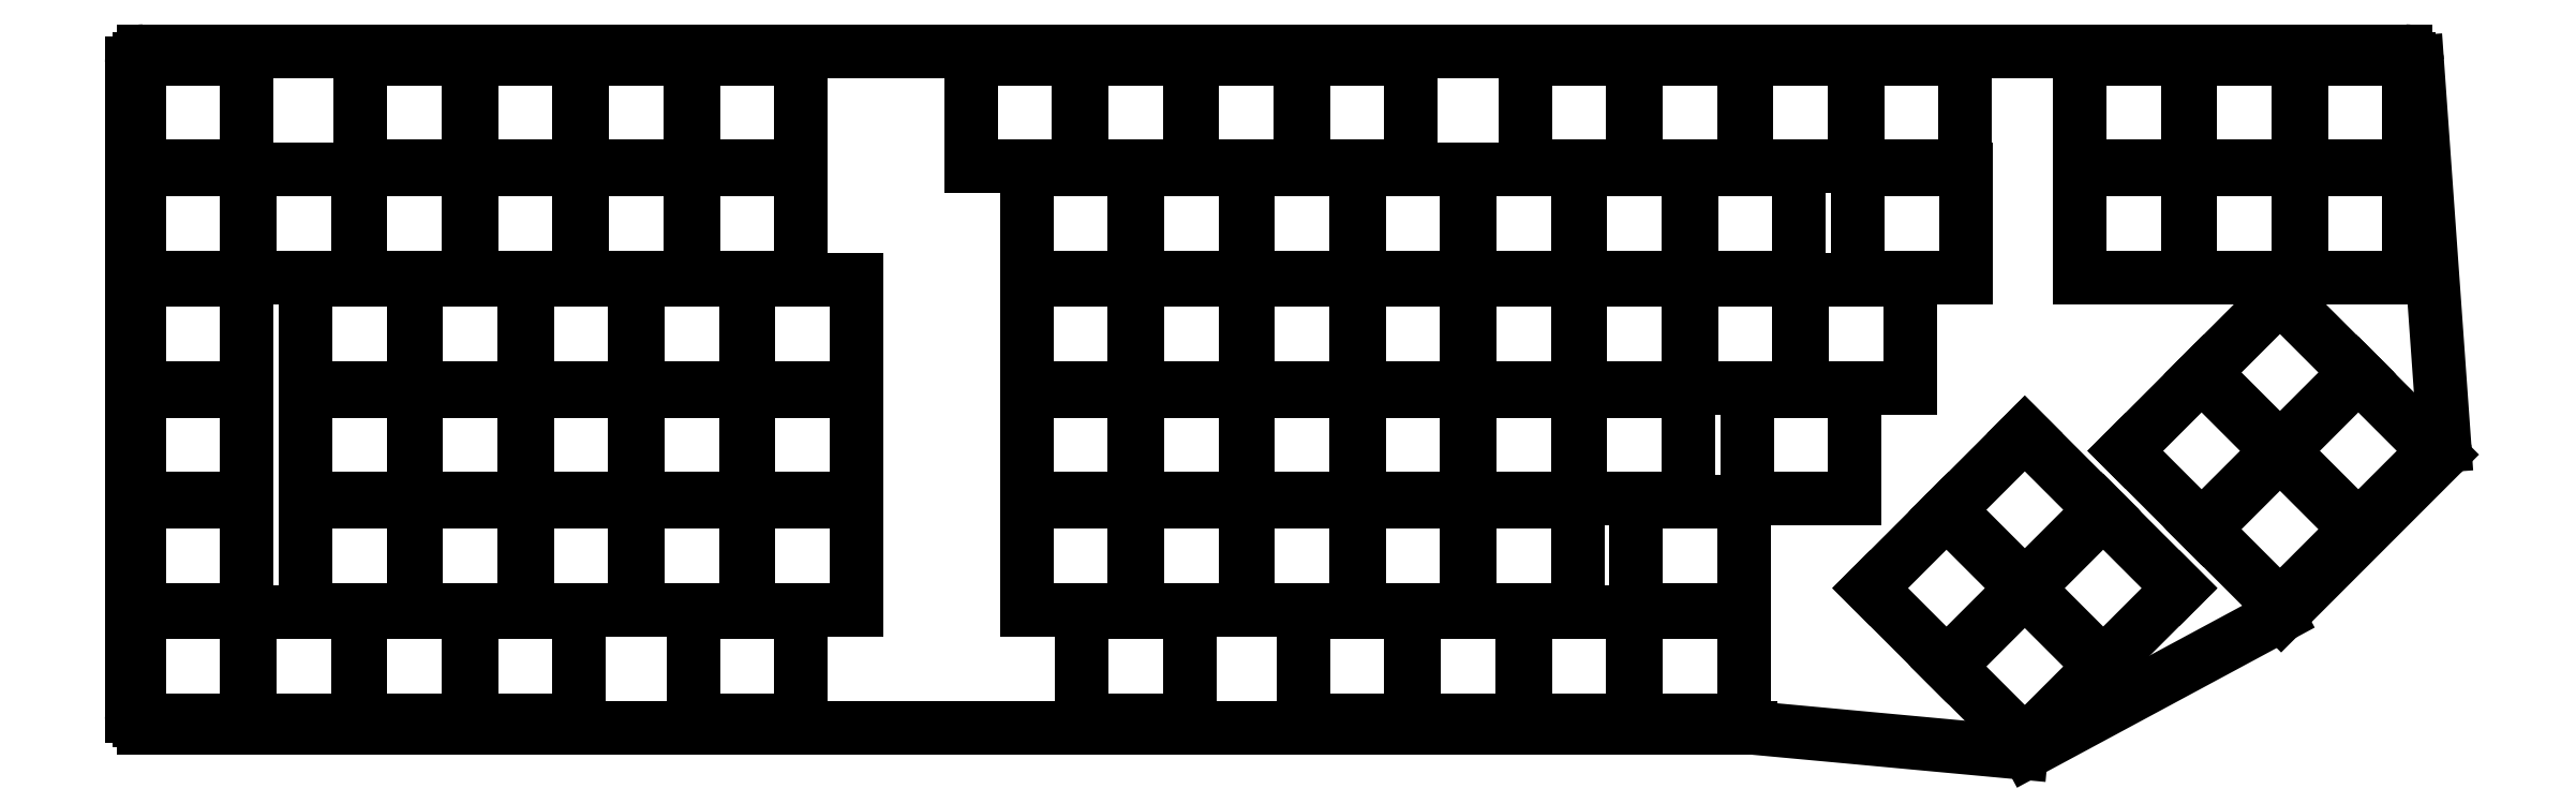
<metadata>
{"format":"dxf","ext":"dxf","renderer":"ezdxf+matplotlib","layout":"modelspace","background":"white","min_lineweight":24,"dpi":150}
</metadata>
<code>
0
SECTION
2
ENTITIES
0
LINE
8
0
10
-10.5
20
-8.5
11
-10.5
21
103.5
0
LINE
8
0
10
-8.5
20
105.5
11
379.4
21
105.5
0
LINE
8
0
10
381.4
20
103.6
11
386
21
37.88
0
LINE
8
0
10
385.5
20
36.33
11
358
21
8.896
0
LINE
8
0
10
357.6
20
8.549
11
314.6
21
-14.56
0
LINE
8
0
10
313.5
20
-14.79
11
267.2
21
-10.51
0
LINE
8
0
10
267
20
-10.5
11
-8.5
21
-10.5
0
ARC
8
0
10
-8.5
20
103.5
40
2
50
90
51
180
0
ARC
8
0
10
379.4
20
103.5
40
2
50
4.071
51
90
0
ARC
8
0
10
384
20
37.74
40
2
50
315
51
4.071
0
ARC
8
0
10
356.6
20
10.31
40
2
50
298.3
51
315
0
ARC
8
0
10
313.7
20
-12.8
40
2
50
264.7
51
298.3
0
ARC
8
0
10
267
20
-12.5
40
2
50
84.71
51
90
0
ARC
8
0
10
-8.5
20
-8.5
40
2
50
180
51
270
0
LINE
8
0
10
-9.25
20
-9.25
11
9.25
21
-9.25
0
LINE
8
0
10
9.25
20
-9.25
11
9.25
21
9.25
0
LINE
8
0
10
9.25
20
9.25
11
-9.25
21
9.25
0
LINE
8
0
10
-9.25
20
9.25
11
-9.25
21
-9.25
0
LINE
8
0
10
-9.25
20
9.75
11
9.25
21
9.75
0
LINE
8
0
10
9.25
20
9.75
11
9.25
21
28.25
0
LINE
8
0
10
9.25
20
28.25
11
-9.25
21
28.25
0
LINE
8
0
10
-9.25
20
28.25
11
-9.25
21
9.75
0
LINE
8
0
10
-9.25
20
28.75
11
9.25
21
28.75
0
LINE
8
0
10
9.25
20
28.75
11
9.25
21
47.25
0
LINE
8
0
10
9.25
20
47.25
11
-9.25
21
47.25
0
LINE
8
0
10
-9.25
20
47.25
11
-9.25
21
28.75
0
LINE
8
0
10
-9.25
20
47.75
11
9.25
21
47.75
0
LINE
8
0
10
9.25
20
47.75
11
9.25
21
66.25
0
LINE
8
0
10
9.25
20
66.25
11
-9.25
21
66.25
0
LINE
8
0
10
-9.25
20
66.25
11
-9.25
21
47.75
0
LINE
8
0
10
-9.25
20
66.75
11
9.25
21
66.75
0
LINE
8
0
10
9.25
20
66.75
11
9.25
21
85.25
0
LINE
8
0
10
9.25
20
85.25
11
-9.25
21
85.25
0
LINE
8
0
10
-9.25
20
85.25
11
-9.25
21
66.75
0
LINE
8
0
10
-9.25
20
85.75
11
9.25
21
85.75
0
LINE
8
0
10
9.25
20
85.75
11
9.25
21
104.2
0
LINE
8
0
10
9.25
20
104.2
11
-9.25
21
104.2
0
LINE
8
0
10
-9.25
20
104.2
11
-9.25
21
85.75
0
LINE
8
0
10
9.75
20
-9.25
11
28.25
21
-9.25
0
LINE
8
0
10
28.25
20
-9.25
11
28.25
21
9.25
0
LINE
8
0
10
28.25
20
9.25
11
9.75
21
9.25
0
LINE
8
0
10
9.75
20
9.25
11
9.75
21
-9.25
0
LINE
8
0
10
19.27
20
9.75
11
37.77
21
9.75
0
LINE
8
0
10
37.77
20
9.75
11
37.77
21
28.25
0
LINE
8
0
10
37.77
20
28.25
11
19.27
21
28.25
0
LINE
8
0
10
19.27
20
28.25
11
19.27
21
9.75
0
LINE
8
0
10
19.27
20
28.75
11
37.77
21
28.75
0
LINE
8
0
10
37.77
20
28.75
11
37.77
21
47.25
0
LINE
8
0
10
37.77
20
47.25
11
19.27
21
47.25
0
LINE
8
0
10
19.27
20
47.25
11
19.27
21
28.75
0
LINE
8
0
10
19.27
20
47.75
11
37.77
21
47.75
0
LINE
8
0
10
37.77
20
47.75
11
37.77
21
66.25
0
LINE
8
0
10
37.77
20
66.25
11
19.27
21
66.25
0
LINE
8
0
10
19.27
20
66.25
11
19.27
21
47.75
0
LINE
8
0
10
9.75
20
66.75
11
28.25
21
66.75
0
LINE
8
0
10
28.25
20
66.75
11
28.25
21
85.25
0
LINE
8
0
10
28.25
20
85.25
11
9.75
21
85.25
0
LINE
8
0
10
9.75
20
85.25
11
9.75
21
66.75
0
LINE
8
0
10
28.75
20
-9.25
11
47.25
21
-9.25
0
LINE
8
0
10
47.25
20
-9.25
11
47.25
21
9.25
0
LINE
8
0
10
47.25
20
9.25
11
28.75
21
9.25
0
LINE
8
0
10
28.75
20
9.25
11
28.75
21
-9.25
0
LINE
8
0
10
38.27
20
9.75
11
56.77
21
9.75
0
LINE
8
0
10
56.77
20
9.75
11
56.77
21
28.25
0
LINE
8
0
10
56.77
20
28.25
11
38.27
21
28.25
0
LINE
8
0
10
38.27
20
28.25
11
38.27
21
9.75
0
LINE
8
0
10
38.27
20
28.75
11
56.77
21
28.75
0
LINE
8
0
10
56.77
20
28.75
11
56.77
21
47.25
0
LINE
8
0
10
56.77
20
47.25
11
38.27
21
47.25
0
LINE
8
0
10
38.27
20
47.25
11
38.27
21
28.75
0
LINE
8
0
10
38.27
20
47.75
11
56.77
21
47.75
0
LINE
8
0
10
56.77
20
47.75
11
56.77
21
66.25
0
LINE
8
0
10
56.77
20
66.25
11
38.27
21
66.25
0
LINE
8
0
10
38.27
20
66.25
11
38.27
21
47.75
0
LINE
8
0
10
28.75
20
66.75
11
47.25
21
66.75
0
LINE
8
0
10
47.25
20
66.75
11
47.25
21
85.25
0
LINE
8
0
10
47.25
20
85.25
11
28.75
21
85.25
0
LINE
8
0
10
28.75
20
85.25
11
28.75
21
66.75
0
LINE
8
0
10
28.75
20
85.75
11
47.25
21
85.75
0
LINE
8
0
10
47.25
20
85.75
11
47.25
21
104.2
0
LINE
8
0
10
47.25
20
104.2
11
28.75
21
104.2
0
LINE
8
0
10
28.75
20
104.2
11
28.75
21
85.75
0
LINE
8
0
10
47.75
20
-9.25
11
66.25
21
-9.25
0
LINE
8
0
10
66.25
20
-9.25
11
66.25
21
9.25
0
LINE
8
0
10
66.25
20
9.25
11
47.75
21
9.25
0
LINE
8
0
10
47.75
20
9.25
11
47.75
21
-9.25
0
LINE
8
0
10
57.27
20
9.75
11
75.78
21
9.75
0
LINE
8
0
10
75.78
20
9.75
11
75.78
21
28.25
0
LINE
8
0
10
75.78
20
28.25
11
57.27
21
28.25
0
LINE
8
0
10
57.27
20
28.25
11
57.27
21
9.75
0
LINE
8
0
10
57.27
20
28.75
11
75.78
21
28.75
0
LINE
8
0
10
75.78
20
28.75
11
75.78
21
47.25
0
LINE
8
0
10
75.78
20
47.25
11
57.27
21
47.25
0
LINE
8
0
10
57.27
20
47.25
11
57.27
21
28.75
0
LINE
8
0
10
57.27
20
47.75
11
75.78
21
47.75
0
LINE
8
0
10
75.78
20
47.75
11
75.78
21
66.25
0
LINE
8
0
10
75.78
20
66.25
11
57.27
21
66.25
0
LINE
8
0
10
57.27
20
66.25
11
57.27
21
47.75
0
LINE
8
0
10
47.75
20
66.75
11
66.25
21
66.75
0
LINE
8
0
10
66.25
20
66.75
11
66.25
21
85.25
0
LINE
8
0
10
66.25
20
85.25
11
47.75
21
85.25
0
LINE
8
0
10
47.75
20
85.25
11
47.75
21
66.75
0
LINE
8
0
10
47.75
20
85.75
11
66.25
21
85.75
0
LINE
8
0
10
66.25
20
85.75
11
66.25
21
104.2
0
LINE
8
0
10
66.25
20
104.2
11
47.75
21
104.2
0
LINE
8
0
10
47.75
20
104.2
11
47.75
21
85.75
0
LINE
8
0
10
85.8
20
-9.25
11
104.3
21
-9.25
0
LINE
8
0
10
104.3
20
-9.25
11
104.3
21
9.25
0
LINE
8
0
10
104.3
20
9.25
11
85.8
21
9.25
0
LINE
8
0
10
85.8
20
9.25
11
85.8
21
-9.25
0
LINE
8
0
10
76.28
20
9.75
11
94.78
21
9.75
0
LINE
8
0
10
94.78
20
9.75
11
94.78
21
28.25
0
LINE
8
0
10
94.78
20
28.25
11
76.28
21
28.25
0
LINE
8
0
10
76.28
20
28.25
11
76.28
21
9.75
0
LINE
8
0
10
76.28
20
28.75
11
94.78
21
28.75
0
LINE
8
0
10
94.78
20
28.75
11
94.78
21
47.25
0
LINE
8
0
10
94.78
20
47.25
11
76.28
21
47.25
0
LINE
8
0
10
76.28
20
47.25
11
76.28
21
28.75
0
LINE
8
0
10
76.28
20
47.75
11
94.78
21
47.75
0
LINE
8
0
10
94.78
20
47.75
11
94.78
21
66.25
0
LINE
8
0
10
94.78
20
66.25
11
76.28
21
66.25
0
LINE
8
0
10
76.28
20
66.25
11
76.28
21
47.75
0
LINE
8
0
10
66.75
20
66.75
11
85.25
21
66.75
0
LINE
8
0
10
85.25
20
66.75
11
85.25
21
85.25
0
LINE
8
0
10
85.25
20
85.25
11
66.75
21
85.25
0
LINE
8
0
10
66.75
20
85.25
11
66.75
21
66.75
0
LINE
8
0
10
66.75
20
85.75
11
85.25
21
85.75
0
LINE
8
0
10
85.25
20
85.75
11
85.25
21
104.2
0
LINE
8
0
10
85.25
20
104.2
11
66.75
21
104.2
0
LINE
8
0
10
66.75
20
104.2
11
66.75
21
85.75
0
LINE
8
0
10
95.28
20
9.75
11
113.8
21
9.75
0
LINE
8
0
10
113.8
20
9.75
11
113.8
21
28.25
0
LINE
8
0
10
113.8
20
28.25
11
95.28
21
28.25
0
LINE
8
0
10
95.28
20
28.25
11
95.28
21
9.75
0
LINE
8
0
10
95.28
20
28.75
11
113.8
21
28.75
0
LINE
8
0
10
113.8
20
28.75
11
113.8
21
47.25
0
LINE
8
0
10
113.8
20
47.25
11
95.28
21
47.25
0
LINE
8
0
10
95.28
20
47.25
11
95.28
21
28.75
0
LINE
8
0
10
95.28
20
47.75
11
113.8
21
47.75
0
LINE
8
0
10
113.8
20
47.75
11
113.8
21
66.25
0
LINE
8
0
10
113.8
20
66.25
11
95.28
21
66.25
0
LINE
8
0
10
95.28
20
66.25
11
95.28
21
47.75
0
LINE
8
0
10
85.75
20
66.75
11
104.2
21
66.75
0
LINE
8
0
10
104.2
20
66.75
11
104.2
21
85.25
0
LINE
8
0
10
104.2
20
85.25
11
85.75
21
85.25
0
LINE
8
0
10
85.75
20
85.25
11
85.75
21
66.75
0
LINE
8
0
10
85.75
20
85.75
11
104.2
21
85.75
0
LINE
8
0
10
104.2
20
85.75
11
104.2
21
104.2
0
LINE
8
0
10
104.2
20
104.2
11
85.75
21
104.2
0
LINE
8
0
10
85.75
20
104.2
11
85.75
21
85.75
0
LINE
8
0
10
152.4
20
-9.25
11
170.9
21
-9.25
0
LINE
8
0
10
170.9
20
-9.25
11
170.9
21
9.25
0
LINE
8
0
10
170.9
20
9.25
11
152.4
21
9.25
0
LINE
8
0
10
152.4
20
9.25
11
152.4
21
-9.25
0
LINE
8
0
10
142.9
20
9.75
11
161.4
21
9.75
0
LINE
8
0
10
161.4
20
9.75
11
161.4
21
28.25
0
LINE
8
0
10
161.4
20
28.25
11
142.9
21
28.25
0
LINE
8
0
10
142.9
20
28.25
11
142.9
21
9.75
0
LINE
8
0
10
142.9
20
28.75
11
161.4
21
28.75
0
LINE
8
0
10
161.4
20
28.75
11
161.4
21
47.25
0
LINE
8
0
10
161.4
20
47.25
11
142.9
21
47.25
0
LINE
8
0
10
142.9
20
47.25
11
142.9
21
28.75
0
LINE
8
0
10
142.9
20
47.75
11
161.4
21
47.75
0
LINE
8
0
10
161.4
20
47.75
11
161.4
21
66.25
0
LINE
8
0
10
161.4
20
66.25
11
142.9
21
66.25
0
LINE
8
0
10
142.9
20
66.25
11
142.9
21
47.75
0
LINE
8
0
10
142.9
20
66.75
11
161.4
21
66.75
0
LINE
8
0
10
161.4
20
66.75
11
161.4
21
85.25
0
LINE
8
0
10
161.4
20
85.25
11
142.9
21
85.25
0
LINE
8
0
10
142.9
20
85.25
11
142.9
21
66.75
0
LINE
8
0
10
133.4
20
85.75
11
151.9
21
85.75
0
LINE
8
0
10
151.9
20
85.75
11
151.9
21
104.2
0
LINE
8
0
10
151.9
20
104.2
11
133.4
21
104.2
0
LINE
8
0
10
133.4
20
104.2
11
133.4
21
85.75
0
LINE
8
0
10
161.9
20
9.75
11
180.4
21
9.75
0
LINE
8
0
10
180.4
20
9.75
11
180.4
21
28.25
0
LINE
8
0
10
180.4
20
28.25
11
161.9
21
28.25
0
LINE
8
0
10
161.9
20
28.25
11
161.9
21
9.75
0
LINE
8
0
10
161.9
20
28.75
11
180.4
21
28.75
0
LINE
8
0
10
180.4
20
28.75
11
180.4
21
47.25
0
LINE
8
0
10
180.4
20
47.25
11
161.9
21
47.25
0
LINE
8
0
10
161.9
20
47.25
11
161.9
21
28.75
0
LINE
8
0
10
161.9
20
47.75
11
180.4
21
47.75
0
LINE
8
0
10
180.4
20
47.75
11
180.4
21
66.25
0
LINE
8
0
10
180.4
20
66.25
11
161.9
21
66.25
0
LINE
8
0
10
161.9
20
66.25
11
161.9
21
47.75
0
LINE
8
0
10
161.9
20
66.75
11
180.4
21
66.75
0
LINE
8
0
10
180.4
20
66.75
11
180.4
21
85.25
0
LINE
8
0
10
180.4
20
85.25
11
161.9
21
85.25
0
LINE
8
0
10
161.9
20
85.25
11
161.9
21
66.75
0
LINE
8
0
10
152.4
20
85.75
11
170.9
21
85.75
0
LINE
8
0
10
170.9
20
85.75
11
170.9
21
104.2
0
LINE
8
0
10
170.9
20
104.2
11
152.4
21
104.2
0
LINE
8
0
10
152.4
20
104.2
11
152.4
21
85.75
0
LINE
8
0
10
180.9
20
9.75
11
199.4
21
9.75
0
LINE
8
0
10
199.4
20
9.75
11
199.4
21
28.25
0
LINE
8
0
10
199.4
20
28.25
11
180.9
21
28.25
0
LINE
8
0
10
180.9
20
28.25
11
180.9
21
9.75
0
LINE
8
0
10
180.9
20
28.75
11
199.4
21
28.75
0
LINE
8
0
10
199.4
20
28.75
11
199.4
21
47.25
0
LINE
8
0
10
199.4
20
47.25
11
180.9
21
47.25
0
LINE
8
0
10
180.9
20
47.25
11
180.9
21
28.75
0
LINE
8
0
10
180.9
20
47.75
11
199.4
21
47.75
0
LINE
8
0
10
199.4
20
47.75
11
199.4
21
66.25
0
LINE
8
0
10
199.4
20
66.25
11
180.9
21
66.25
0
LINE
8
0
10
180.9
20
66.25
11
180.9
21
47.75
0
LINE
8
0
10
180.9
20
66.75
11
199.4
21
66.75
0
LINE
8
0
10
199.4
20
66.75
11
199.4
21
85.25
0
LINE
8
0
10
199.4
20
85.25
11
180.9
21
85.25
0
LINE
8
0
10
180.9
20
85.25
11
180.9
21
66.75
0
LINE
8
0
10
171.4
20
85.75
11
189.9
21
85.75
0
LINE
8
0
10
189.9
20
85.75
11
189.9
21
104.2
0
LINE
8
0
10
189.9
20
104.2
11
171.4
21
104.2
0
LINE
8
0
10
171.4
20
104.2
11
171.4
21
85.75
0
LINE
8
0
10
190.4
20
-9.25
11
208.9
21
-9.25
0
LINE
8
0
10
208.9
20
-9.25
11
208.9
21
9.25
0
LINE
8
0
10
208.9
20
9.25
11
190.4
21
9.25
0
LINE
8
0
10
190.4
20
9.25
11
190.4
21
-9.25
0
LINE
8
0
10
199.9
20
9.75
11
218.4
21
9.75
0
LINE
8
0
10
218.4
20
9.75
11
218.4
21
28.25
0
LINE
8
0
10
218.4
20
28.25
11
199.9
21
28.25
0
LINE
8
0
10
199.9
20
28.25
11
199.9
21
9.75
0
LINE
8
0
10
199.9
20
28.75
11
218.4
21
28.75
0
LINE
8
0
10
218.4
20
28.75
11
218.4
21
47.25
0
LINE
8
0
10
218.4
20
47.25
11
199.9
21
47.25
0
LINE
8
0
10
199.9
20
47.25
11
199.9
21
28.75
0
LINE
8
0
10
199.9
20
47.75
11
218.4
21
47.75
0
LINE
8
0
10
218.4
20
47.75
11
218.4
21
66.25
0
LINE
8
0
10
218.4
20
66.25
11
199.9
21
66.25
0
LINE
8
0
10
199.9
20
66.25
11
199.9
21
47.75
0
LINE
8
0
10
199.9
20
66.75
11
218.4
21
66.75
0
LINE
8
0
10
218.4
20
66.75
11
218.4
21
85.25
0
LINE
8
0
10
218.4
20
85.25
11
199.9
21
85.25
0
LINE
8
0
10
199.9
20
85.25
11
199.9
21
66.75
0
LINE
8
0
10
190.4
20
85.75
11
208.9
21
85.75
0
LINE
8
0
10
208.9
20
85.75
11
208.9
21
104.2
0
LINE
8
0
10
208.9
20
104.2
11
190.4
21
104.2
0
LINE
8
0
10
190.4
20
104.2
11
190.4
21
85.75
0
LINE
8
0
10
209.4
20
-9.25
11
227.9
21
-9.25
0
LINE
8
0
10
227.9
20
-9.25
11
227.9
21
9.25
0
LINE
8
0
10
227.9
20
9.25
11
209.4
21
9.25
0
LINE
8
0
10
209.4
20
9.25
11
209.4
21
-9.25
0
LINE
8
0
10
218.9
20
9.75
11
237.4
21
9.75
0
LINE
8
0
10
237.4
20
9.75
11
237.4
21
28.25
0
LINE
8
0
10
237.4
20
28.25
11
218.9
21
28.25
0
LINE
8
0
10
218.9
20
28.25
11
218.9
21
9.75
0
LINE
8
0
10
218.9
20
28.75
11
237.4
21
28.75
0
LINE
8
0
10
237.4
20
28.75
11
237.4
21
47.25
0
LINE
8
0
10
237.4
20
47.25
11
218.9
21
47.25
0
LINE
8
0
10
218.9
20
47.25
11
218.9
21
28.75
0
LINE
8
0
10
218.9
20
47.75
11
237.4
21
47.75
0
LINE
8
0
10
237.4
20
47.75
11
237.4
21
66.25
0
LINE
8
0
10
237.4
20
66.25
11
218.9
21
66.25
0
LINE
8
0
10
218.9
20
66.25
11
218.9
21
47.75
0
LINE
8
0
10
218.9
20
66.75
11
237.4
21
66.75
0
LINE
8
0
10
237.4
20
66.75
11
237.4
21
85.25
0
LINE
8
0
10
237.4
20
85.25
11
218.9
21
85.25
0
LINE
8
0
10
218.9
20
85.25
11
218.9
21
66.75
0
LINE
8
0
10
228.4
20
-9.25
11
246.9
21
-9.25
0
LINE
8
0
10
246.9
20
-9.25
11
246.9
21
9.25
0
LINE
8
0
10
246.9
20
9.25
11
228.4
21
9.25
0
LINE
8
0
10
228.4
20
9.25
11
228.4
21
-9.25
0
LINE
8
0
10
247.4
20
9.75
11
265.9
21
9.75
0
LINE
8
0
10
265.9
20
9.75
11
265.9
21
28.25
0
LINE
8
0
10
265.9
20
28.25
11
247.4
21
28.25
0
LINE
8
0
10
247.4
20
28.25
11
247.4
21
9.75
0
LINE
8
0
10
237.9
20
28.75
11
256.4
21
28.75
0
LINE
8
0
10
256.4
20
28.75
11
256.4
21
47.25
0
LINE
8
0
10
256.4
20
47.25
11
237.9
21
47.25
0
LINE
8
0
10
237.9
20
47.25
11
237.9
21
28.75
0
LINE
8
0
10
237.9
20
47.75
11
256.4
21
47.75
0
LINE
8
0
10
256.4
20
47.75
11
256.4
21
66.25
0
LINE
8
0
10
256.4
20
66.25
11
237.9
21
66.25
0
LINE
8
0
10
237.9
20
66.25
11
237.9
21
47.75
0
LINE
8
0
10
237.9
20
66.75
11
256.4
21
66.75
0
LINE
8
0
10
256.4
20
66.75
11
256.4
21
85.25
0
LINE
8
0
10
256.4
20
85.25
11
237.9
21
85.25
0
LINE
8
0
10
237.9
20
85.25
11
237.9
21
66.75
0
LINE
8
0
10
228.4
20
85.75
11
246.9
21
85.75
0
LINE
8
0
10
246.9
20
85.75
11
246.9
21
104.2
0
LINE
8
0
10
246.9
20
104.2
11
228.4
21
104.2
0
LINE
8
0
10
228.4
20
104.2
11
228.4
21
85.75
0
LINE
8
0
10
247.4
20
-9.25
11
265.9
21
-9.25
0
LINE
8
0
10
265.9
20
-9.25
11
265.9
21
9.25
0
LINE
8
0
10
265.9
20
9.25
11
247.4
21
9.25
0
LINE
8
0
10
247.4
20
9.25
11
247.4
21
-9.25
0
LINE
8
0
10
266.4
20
28.75
11
284.9
21
28.75
0
LINE
8
0
10
284.9
20
28.75
11
284.9
21
47.25
0
LINE
8
0
10
284.9
20
47.25
11
266.4
21
47.25
0
LINE
8
0
10
266.4
20
47.25
11
266.4
21
28.75
0
LINE
8
0
10
256.9
20
47.75
11
275.4
21
47.75
0
LINE
8
0
10
275.4
20
47.75
11
275.4
21
66.25
0
LINE
8
0
10
275.4
20
66.25
11
256.9
21
66.25
0
LINE
8
0
10
256.9
20
66.25
11
256.9
21
47.75
0
LINE
8
0
10
256.9
20
66.75
11
275.4
21
66.75
0
LINE
8
0
10
275.4
20
66.75
11
275.4
21
85.25
0
LINE
8
0
10
275.4
20
85.25
11
256.9
21
85.25
0
LINE
8
0
10
256.9
20
85.25
11
256.9
21
66.75
0
LINE
8
0
10
247.4
20
85.75
11
265.9
21
85.75
0
LINE
8
0
10
265.9
20
85.75
11
265.9
21
104.2
0
LINE
8
0
10
265.9
20
104.2
11
247.4
21
104.2
0
LINE
8
0
10
247.4
20
104.2
11
247.4
21
85.75
0
LINE
8
0
10
275.9
20
47.75
11
294.4
21
47.75
0
LINE
8
0
10
294.4
20
47.75
11
294.4
21
66.25
0
LINE
8
0
10
294.4
20
66.25
11
275.9
21
66.25
0
LINE
8
0
10
275.9
20
66.25
11
275.9
21
47.75
0
LINE
8
0
10
285.4
20
66.75
11
303.9
21
66.75
0
LINE
8
0
10
303.9
20
66.75
11
303.9
21
85.25
0
LINE
8
0
10
303.9
20
85.25
11
285.4
21
85.25
0
LINE
8
0
10
285.4
20
85.25
11
285.4
21
66.75
0
LINE
8
0
10
266.4
20
85.75
11
284.9
21
85.75
0
LINE
8
0
10
284.9
20
85.75
11
284.9
21
104.2
0
LINE
8
0
10
284.9
20
104.2
11
266.4
21
104.2
0
LINE
8
0
10
266.4
20
104.2
11
266.4
21
85.75
0
LINE
8
0
10
285.4
20
85.75
11
303.9
21
85.75
0
LINE
8
0
10
303.9
20
85.75
11
303.9
21
104.2
0
LINE
8
0
10
303.9
20
104.2
11
285.4
21
104.2
0
LINE
8
0
10
285.4
20
104.2
11
285.4
21
85.75
0
LINE
8
0
10
314.1
20
-13.08
11
327.2
21
0
0
LINE
8
0
10
327.2
20
0
11
314.1
21
13.08
0
LINE
8
0
10
314.1
20
13.08
11
301
21
0
0
LINE
8
0
10
301
20
0
11
314.1
21
-13.08
0
LINE
8
0
10
300.6
20
0.3536
11
313.7
21
13.44
0
LINE
8
0
10
313.7
20
13.44
11
300.6
21
26.52
0
LINE
8
0
10
300.6
20
26.52
11
287.6
21
13.44
0
LINE
8
0
10
287.6
20
13.44
11
300.6
21
0.3536
0
LINE
8
0
10
327.5
20
0.3536
11
340.6
21
13.44
0
LINE
8
0
10
340.6
20
13.44
11
327.5
21
26.52
0
LINE
8
0
10
327.5
20
26.52
11
314.4
21
13.44
0
LINE
8
0
10
314.4
20
13.44
11
327.5
21
0.3536
0
LINE
8
0
10
314.1
20
13.79
11
327.2
21
26.87
0
LINE
8
0
10
327.2
20
26.87
11
314.1
21
39.95
0
LINE
8
0
10
314.1
20
39.95
11
301
21
26.87
0
LINE
8
0
10
301
20
26.87
11
314.1
21
13.79
0
LINE
8
0
10
357.8
20
10.46
11
370.9
21
23.54
0
LINE
8
0
10
370.9
20
23.54
11
357.8
21
36.62
0
LINE
8
0
10
357.8
20
36.62
11
344.7
21
23.54
0
LINE
8
0
10
344.7
20
23.54
11
357.8
21
10.46
0
LINE
8
0
10
344.4
20
23.89
11
357.5
21
36.97
0
LINE
8
0
10
357.5
20
36.97
11
344.4
21
50.05
0
LINE
8
0
10
344.4
20
50.05
11
331.3
21
36.97
0
LINE
8
0
10
331.3
20
36.97
11
344.4
21
23.89
0
LINE
8
0
10
371.3
20
23.89
11
384.3
21
36.97
0
LINE
8
0
10
384.3
20
36.97
11
371.3
21
50.05
0
LINE
8
0
10
371.3
20
50.05
11
358.2
21
36.97
0
LINE
8
0
10
358.2
20
36.97
11
371.3
21
23.89
0
LINE
8
0
10
357.8
20
37.33
11
370.9
21
50.41
0
LINE
8
0
10
370.9
20
50.41
11
357.8
21
63.49
0
LINE
8
0
10
357.8
20
63.49
11
344.7
21
50.41
0
LINE
8
0
10
344.7
20
50.41
11
357.8
21
37.33
0
LINE
8
0
10
323.5
20
66.75
11
342
21
66.75
0
LINE
8
0
10
342
20
66.75
11
342
21
85.25
0
LINE
8
0
10
342
20
85.25
11
323.5
21
85.25
0
LINE
8
0
10
323.5
20
85.25
11
323.5
21
66.75
0
LINE
8
0
10
323.5
20
85.75
11
342
21
85.75
0
LINE
8
0
10
342
20
85.75
11
342
21
104.2
0
LINE
8
0
10
342
20
104.2
11
323.5
21
104.2
0
LINE
8
0
10
323.5
20
104.2
11
323.5
21
85.75
0
LINE
8
0
10
342.5
20
66.75
11
361
21
66.75
0
LINE
8
0
10
361
20
66.75
11
361
21
85.25
0
LINE
8
0
10
361
20
85.25
11
342.5
21
85.25
0
LINE
8
0
10
342.5
20
85.25
11
342.5
21
66.75
0
LINE
8
0
10
342.5
20
85.75
11
361
21
85.75
0
LINE
8
0
10
361
20
85.75
11
361
21
104.2
0
LINE
8
0
10
361
20
104.2
11
342.5
21
104.2
0
LINE
8
0
10
342.5
20
104.2
11
342.5
21
85.75
0
LINE
8
0
10
361.5
20
66.75
11
380
21
66.75
0
LINE
8
0
10
380
20
66.75
11
380
21
85.25
0
LINE
8
0
10
380
20
85.25
11
361.5
21
85.25
0
LINE
8
0
10
361.5
20
85.25
11
361.5
21
66.75
0
LINE
8
0
10
361.5
20
85.75
11
380
21
85.75
0
LINE
8
0
10
380
20
85.75
11
380
21
104.2
0
LINE
8
0
10
380
20
104.2
11
361.5
21
104.2
0
LINE
8
0
10
361.5
20
104.2
11
361.5
21
85.75
0
ENDSEC
0
EOF

</code>
